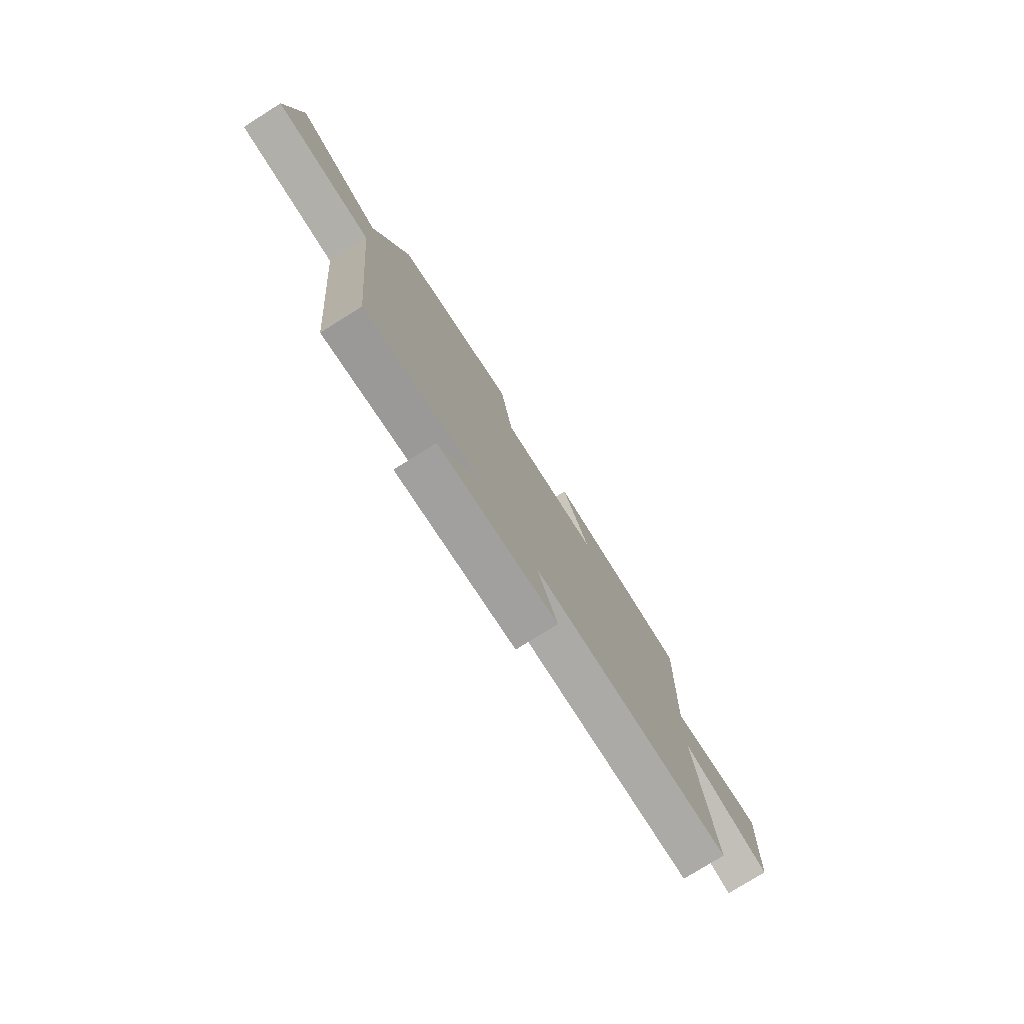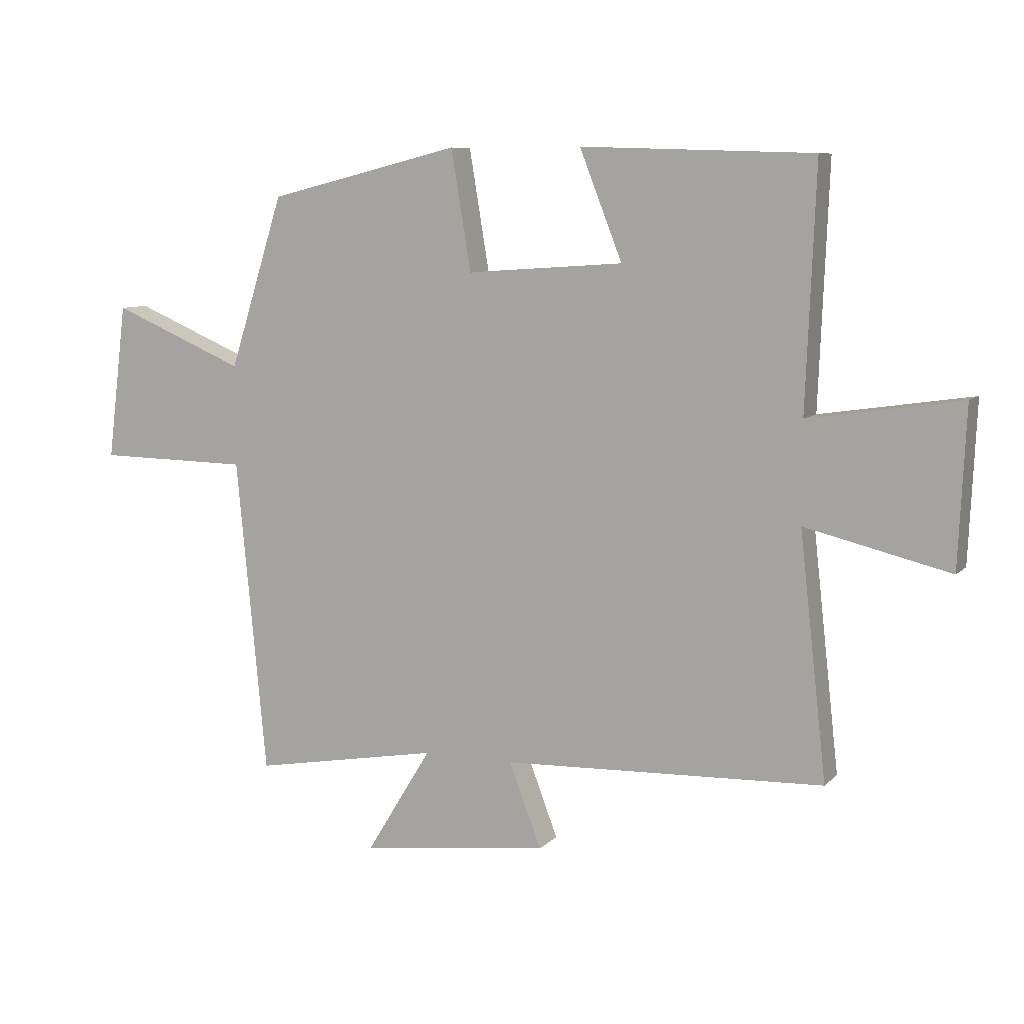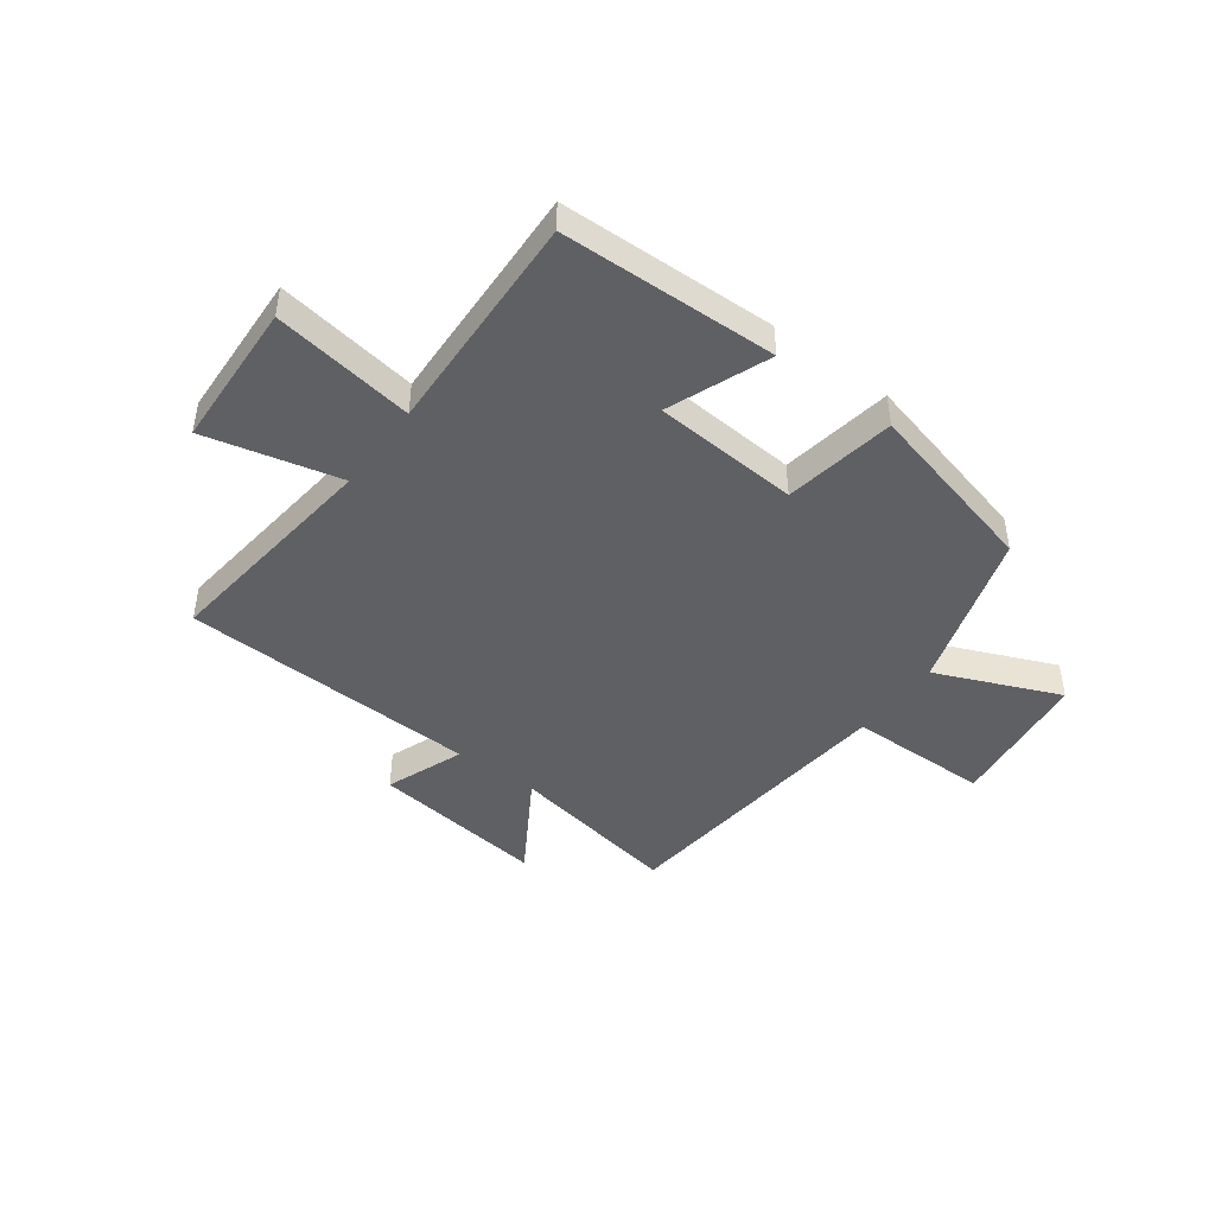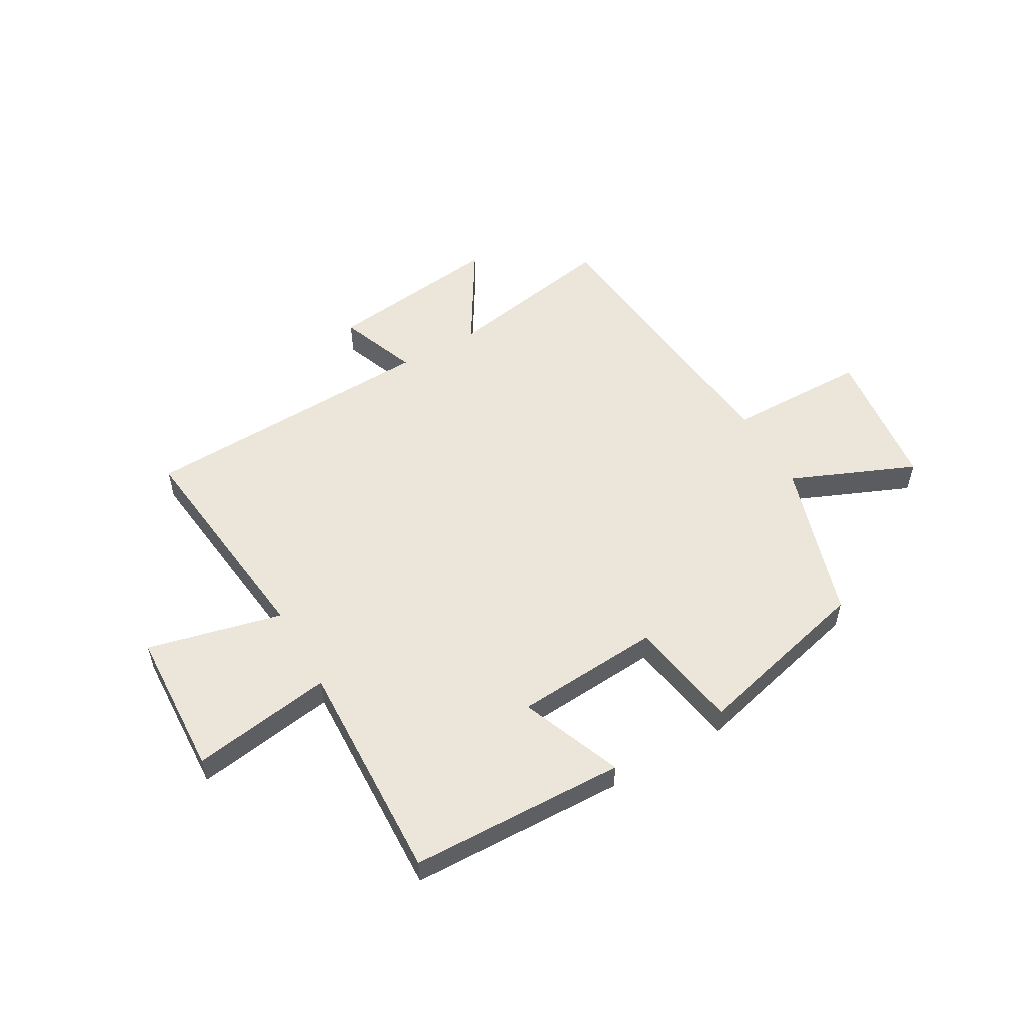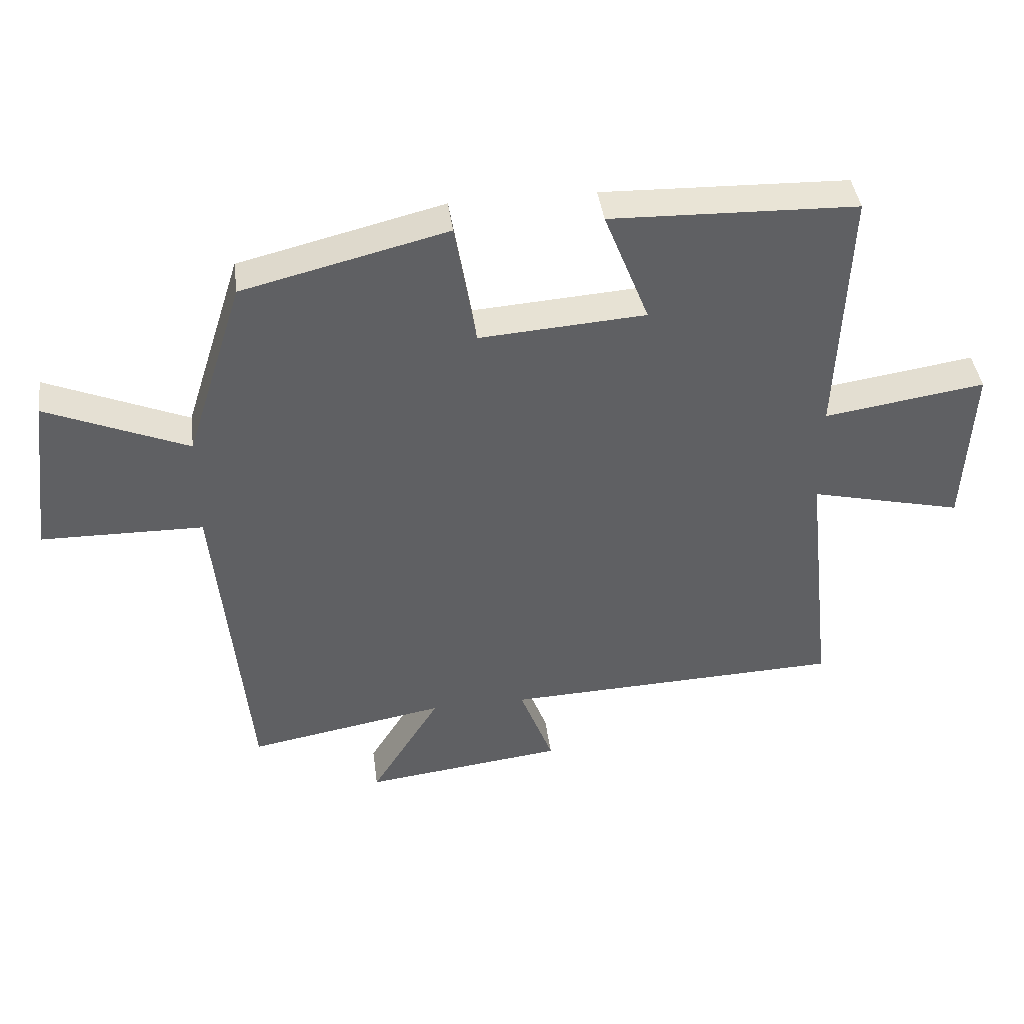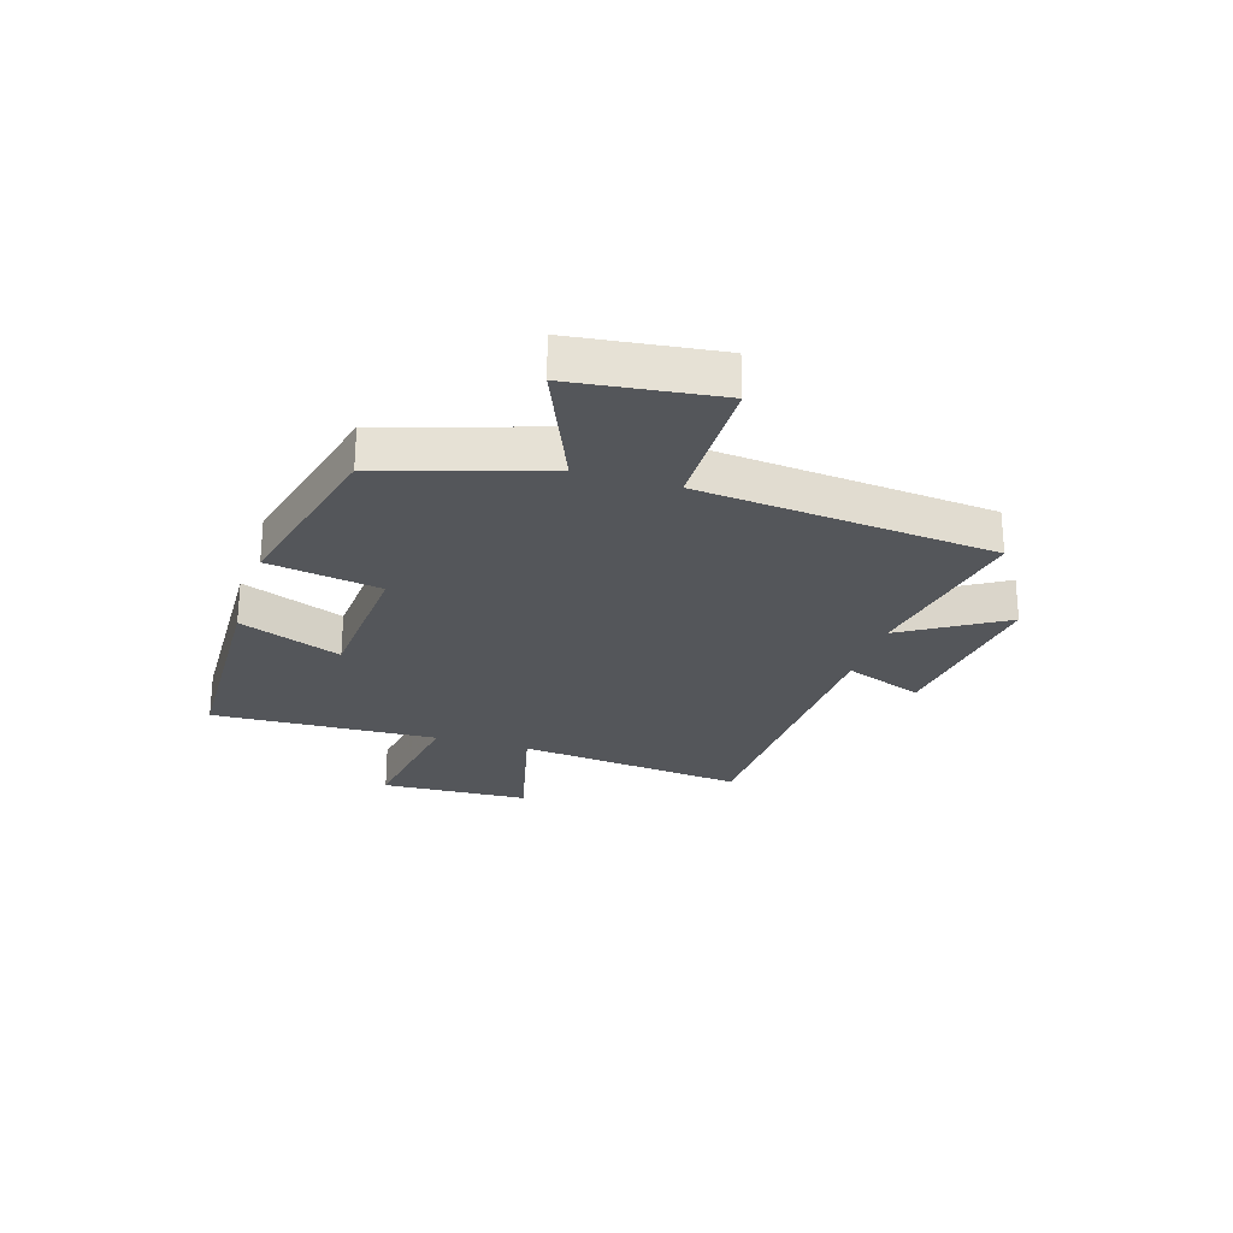
<metadata>
{"format":"obj","ext":"obj","renderer":"f3d","projection":"perspective","resolution":1024,"background":"white","views":[{"elev":-77.3,"azim":122.1,"up":"+Z"},{"elev":8.3,"azim":-156.1,"up":"+Z"},{"elev":-45.1,"azim":-36.6,"up":"+Y"},{"elev":54.2,"azim":-30.0,"up":"+Y"},{"elev":41.9,"azim":172.5,"up":"+Z"},{"elev":-25.6,"azim":72.7,"up":"+Y"}]}
</metadata>
<code>
v 0.45 0.07 -0.555
v 0.14 0.07 -0.5
v 0.249 0.07 -0.678
v -0.065 0.07 -0.64
v -0.012 0.07 -0.5
v -0.545 0.07 -0.481
v -0.5 0.07 -0.077
v -0.74 0.07 -0.135
v -0.752 0.07 0.127
v -0.5 0.07 0.089
v -0.516 0.07 0.488
v -0.131 0.07 0.5
v -0.202 0.07 0.319
v 0.058 0.07 0.301
v 0.091 0.07 0.5
v 0.41 0.07 0.421
v 0.5 0.07 0.136
v 0.721 0.07 0.23
v 0.753 0.07 -0.028
v 0.5 0.07 -0.032
v 0.45 0 -0.555
v 0.14 0 -0.5
v 0.249 0 -0.678
v -0.065 0 -0.64
v -0.012 0 -0.5
v -0.545 0 -0.481
v -0.5 0 -0.077
v -0.74 0 -0.135
v -0.752 0 0.127
v -0.5 0 0.089
v -0.516 0 0.488
v -0.131 0 0.5
v -0.202 0 0.319
v 0.058 0 0.301
v 0.091 0 0.5
v 0.41 0 0.421
v 0.5 0 0.136
v 0.721 0 0.23
v 0.753 0 -0.028
v 0.5 0 -0.032
f 17 18 19 20
f 20 1 2
f 17 20 2
f 16 17 2
f 15 16 2
f 14 15 2
f 13 14 2
f 10 11 12 13
f 10 13 2
f 7 8 9 10
f 7 10 2 3
f 5 6 7
f 5 7 3
f 3 4 5
f 40 39 38 37
f 22 21 40
f 22 40 37
f 22 37 36
f 22 36 35
f 22 35 34
f 22 34 33
f 33 32 31 30
f 22 33 30
f 30 29 28 27
f 23 22 30 27
f 27 26 25
f 23 27 25
f 25 24 23
f 1 21 22 2
f 2 22 23 3
f 3 23 24 4
f 4 24 25 5
f 5 25 26 6
f 6 26 27 7
f 7 27 28 8
f 8 28 29 9
f 9 29 30 10
f 10 30 31 11
f 11 31 32 12
f 12 32 33 13
f 13 33 34 14
f 14 34 35 15
f 15 35 36 16
f 16 36 37 17
f 17 37 38 18
f 18 38 39 19
f 19 39 40 20
f 20 40 21 1

</code>
